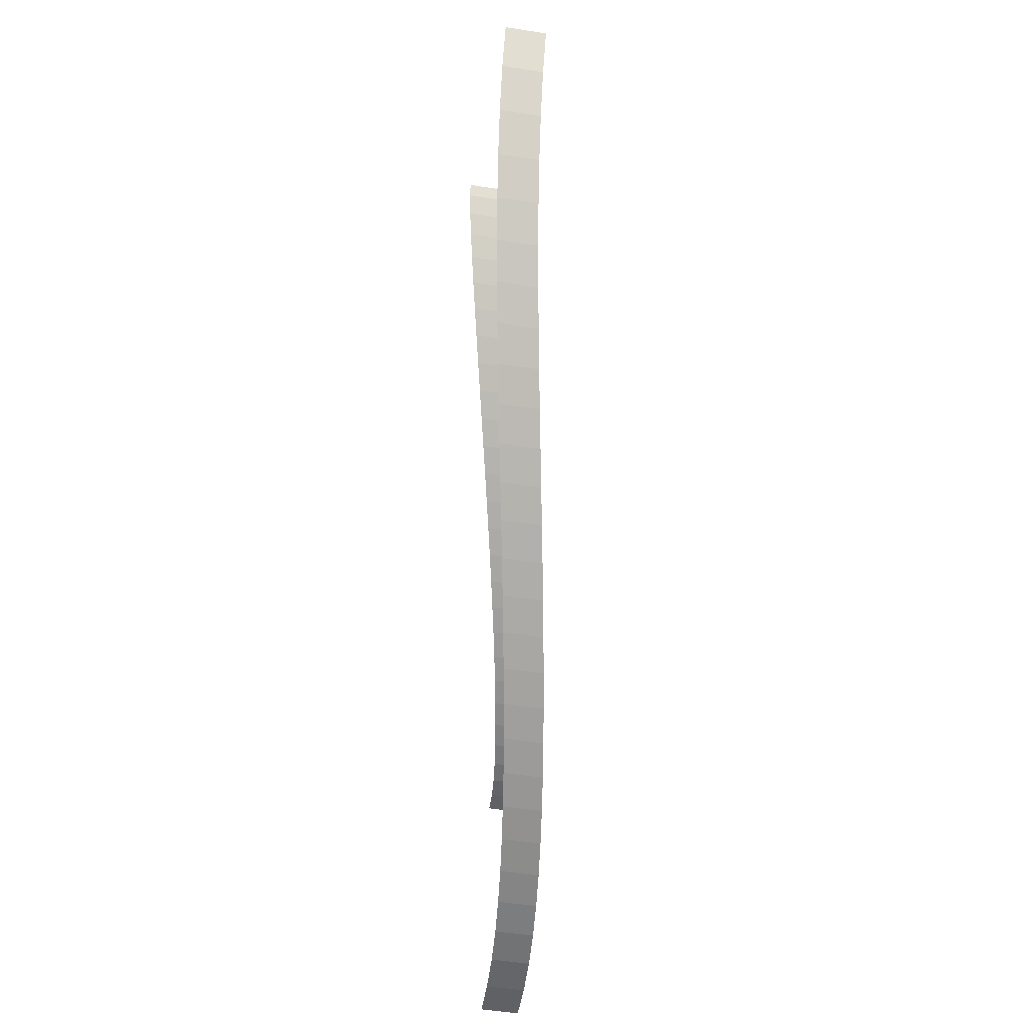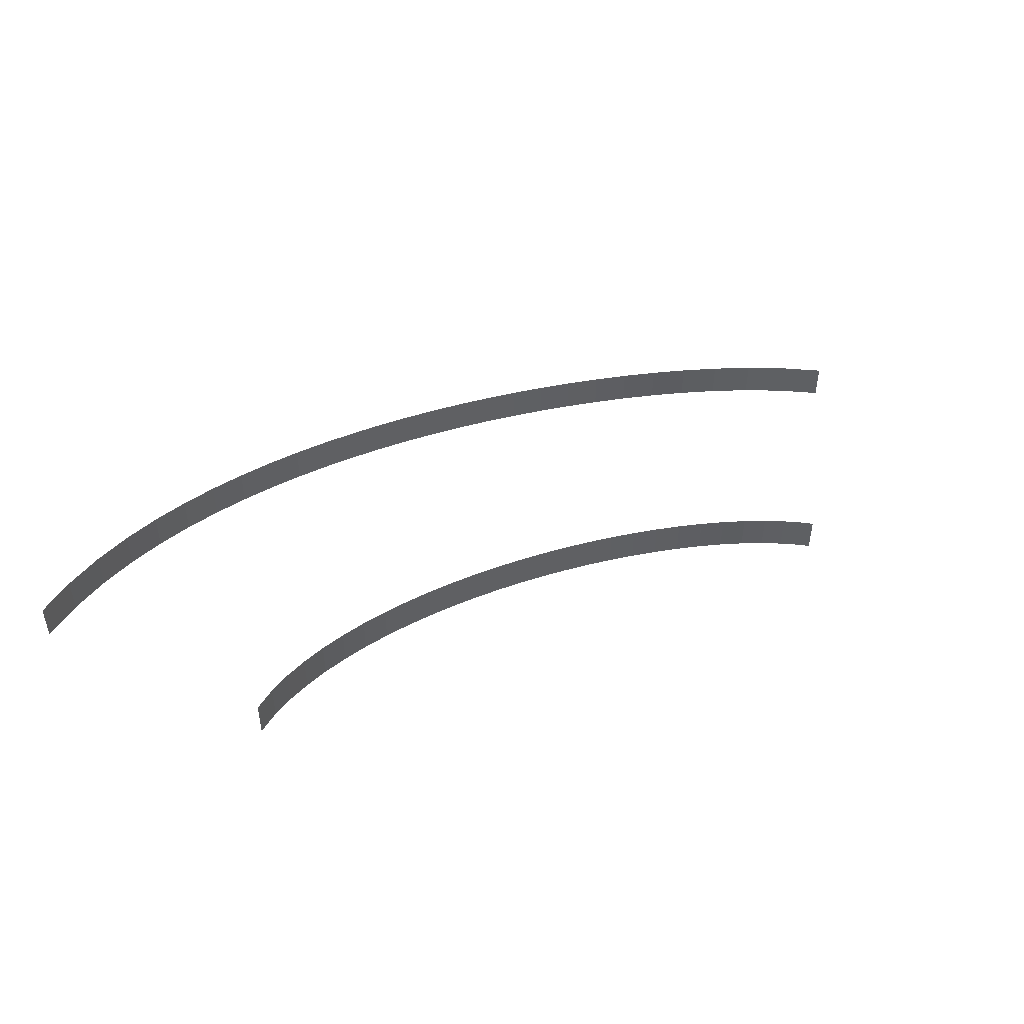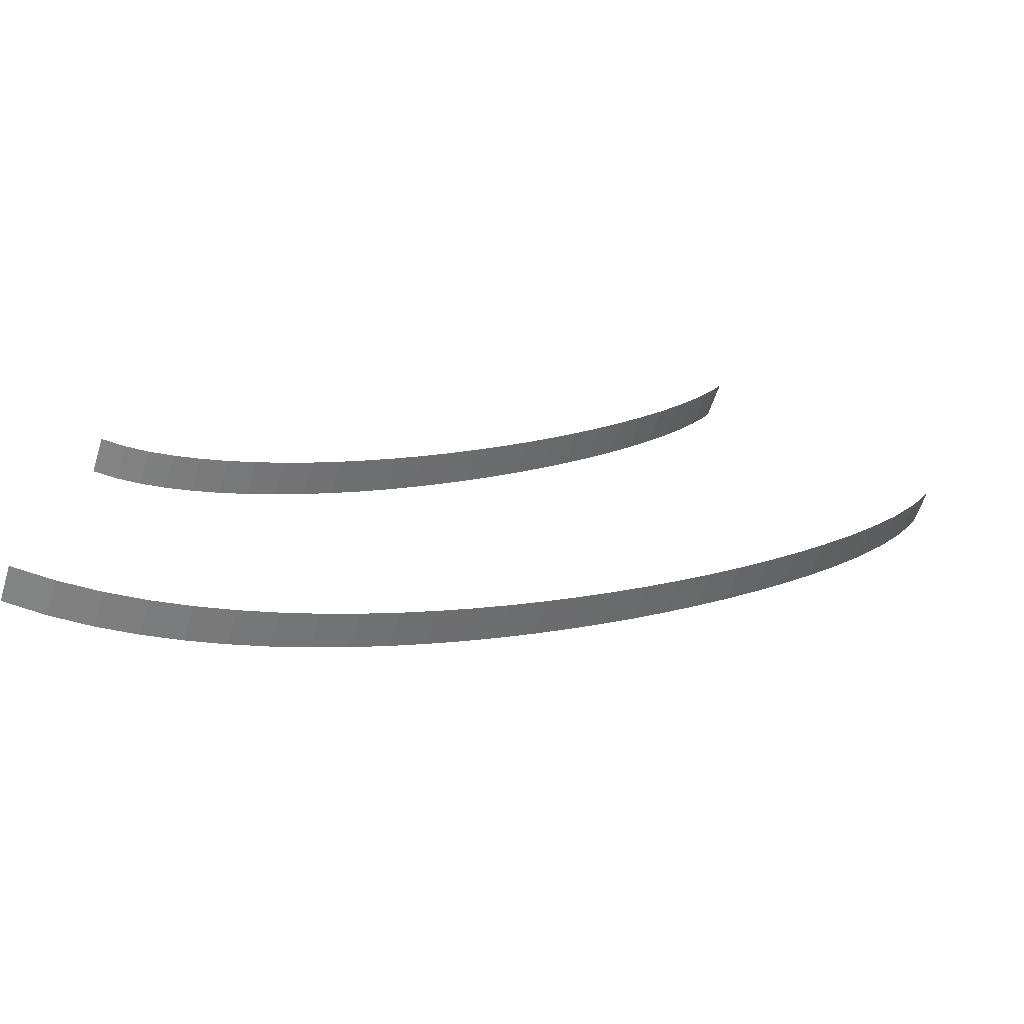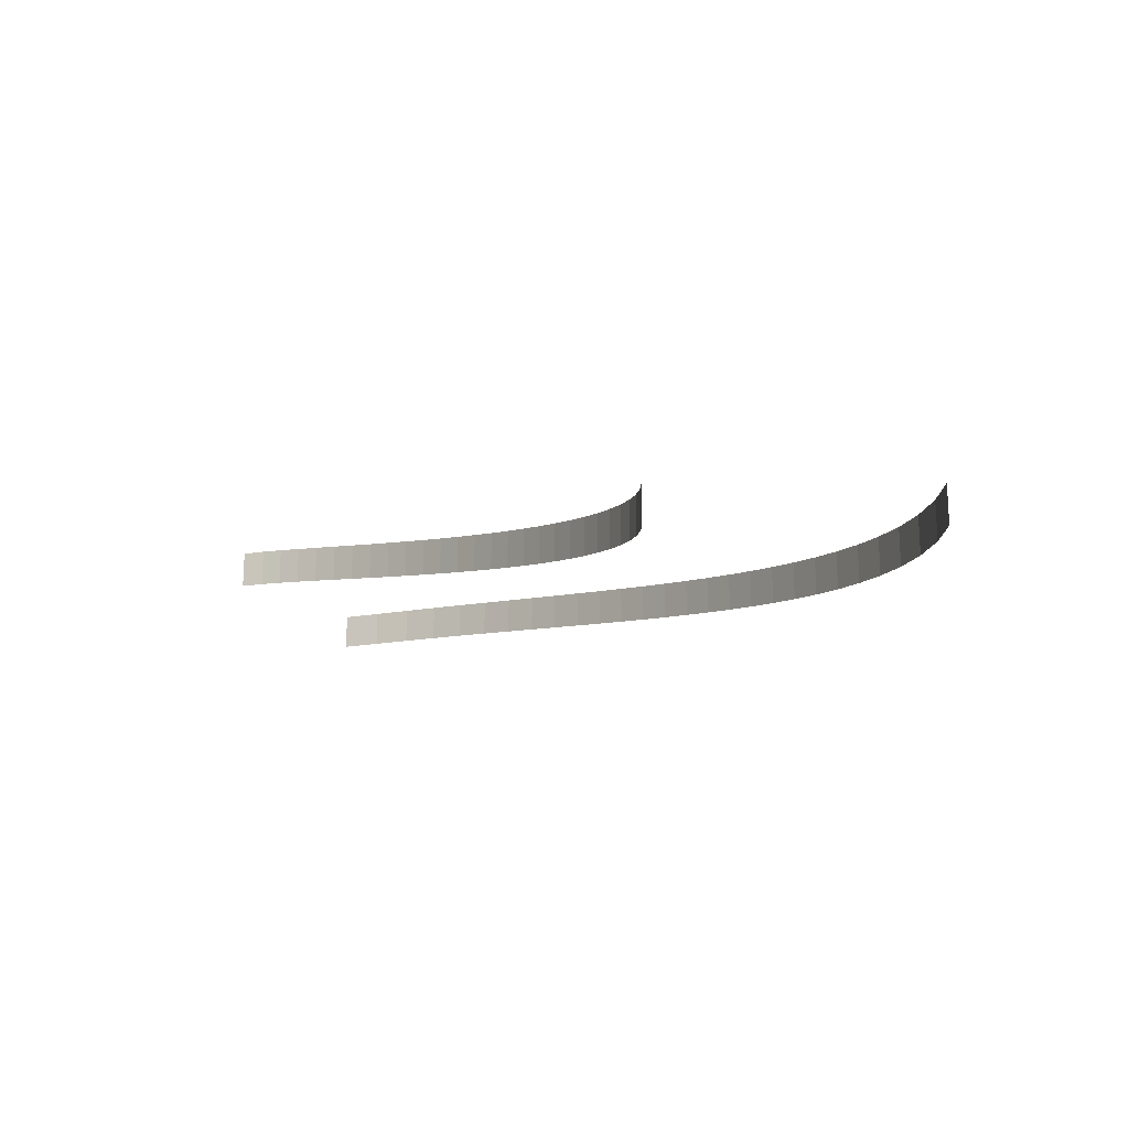
<metadata>
{"format":"obj","ext":"obj","renderer":"f3d","projection":"perspective","resolution":1024,"background":"white","views":[{"elev":-53.5,"azim":80.6,"up":"+Z"},{"elev":47.4,"azim":-54.0,"up":"+Y"},{"elev":-59.9,"azim":-17.8,"up":"+Z"},{"elev":-18.6,"azim":28.5,"up":"+Y"}]}
</metadata>
<code>
g Track2_boundary_6
v -50.6 -0.04085 -45.17
v -53.02 -2.873e-05 -44.9
v -53.02 2.21 -44.9
v -50.6 2.169 -45.17
v -53.02 -2.873e-05 -44.9
v -50.6 -0.04085 -45.17
v -53.02 2.21 -44.9
v -50.6 2.169 -45.17
v -50.91 2.873e-05 -30.06
v -49.51 -0.04079 -30.22
v -50.91 2.21 -30.06
v -49.51 2.169 -30.22
v -49.51 -0.04079 -30.22
v -50.91 2.873e-05 -30.06
v -50.91 2.21 -30.06
v -49.51 2.169 -30.22
v -48.15 -0.1491 -45.24
v -50.6 -0.04085 -45.17
v -50.6 2.169 -45.17
v -48.15 2.061 -45.24
v -50.6 -0.04085 -45.17
v -48.15 -0.1491 -45.24
v -50.6 2.169 -45.17
v -48.15 2.061 -45.24
v -49.51 -0.04079 -30.22
v -48.16 -0.149 -30.28
v -49.51 2.169 -30.22
v -48.16 2.061 -30.28
v -48.16 -0.149 -30.28
v -49.51 -0.04079 -30.22
v -49.51 2.169 -30.22
v -48.16 2.061 -30.28
v -45.83 -0.3079 -45.15
v -48.15 -0.1491 -45.24
v -48.15 2.061 -45.24
v -45.83 1.902 -45.15
v -48.15 -0.1491 -45.24
v -45.83 -0.3079 -45.15
v -48.15 2.061 -45.24
v -45.83 1.902 -45.15
v -48.16 -0.149 -30.28
v -46.73 -0.3079 -30.24
v -48.16 2.061 -30.28
v -46.73 1.902 -30.24
v -46.73 -0.3079 -30.24
v -48.16 -0.149 -30.28
v -48.16 2.061 -30.28
v -46.73 1.902 -30.24
v -43.57 -0.5079 -44.93
v -45.83 -0.3079 -45.15
v -45.83 1.902 -45.15
v -43.57 1.702 -44.93
v -45.83 -0.3079 -45.15
v -43.57 -0.5079 -44.93
v -45.83 1.902 -45.15
v -43.57 1.702 -44.93
v -46.73 -0.3079 -30.24
v -45.24 -0.5078 -30.12
v -46.73 1.902 -30.24
v -45.24 1.702 -30.12
v -45.24 -0.5078 -30.12
v -46.73 -0.3079 -30.24
v -46.73 1.902 -30.24
v -45.24 1.702 -30.12
v -41.38 -0.7419 -44.62
v -43.57 -0.5079 -44.93
v -43.57 1.702 -44.93
v -41.38 1.468 -44.62
v -43.57 -0.5079 -44.93
v -41.38 -0.7419 -44.62
v -43.57 1.702 -44.93
v -41.38 1.468 -44.62
v -45.24 -0.5078 -30.12
v -43.69 -0.7419 -29.93
v -45.24 1.702 -30.12
v -43.69 1.468 -29.93
v -43.69 -0.7419 -29.93
v -45.24 -0.5078 -30.12
v -45.24 1.702 -30.12
v -43.69 1.468 -29.93
v -39.24 -1.002 -44.22
v -41.38 -0.7419 -44.62
v -41.38 1.468 -44.62
v -39.24 1.208 -44.22
v -41.38 -0.7419 -44.62
v -39.24 -1.002 -44.22
v -41.38 1.468 -44.62
v -39.24 1.208 -44.22
v -43.69 -0.7419 -29.93
v -42.12 -1.002 -29.66
v -43.69 1.468 -29.93
v -42.12 1.208 -29.66
v -42.12 -1.002 -29.66
v -43.69 -0.7419 -29.93
v -43.69 1.468 -29.93
v -42.12 1.208 -29.66
v -37.16 -1.282 -43.76
v -39.24 -1.002 -44.22
v -39.24 1.208 -44.22
v -37.16 0.9277 -43.76
v -39.24 -1.002 -44.22
v -37.16 -1.282 -43.76
v -39.24 1.208 -44.22
v -37.16 0.9277 -43.76
v -42.12 -1.002 -29.66
v -40.55 -1.282 -29.33
v -42.12 1.208 -29.66
v -40.55 0.9277 -29.33
v -40.55 -1.282 -29.33
v -42.12 -1.002 -29.66
v -42.12 1.208 -29.66
v -40.55 0.9277 -29.33
v -35.12 -1.579 -43.23
v -37.16 -1.282 -43.76
v -37.16 0.9277 -43.76
v -35.12 0.6306 -43.23
v -37.16 -1.282 -43.76
v -35.12 -1.579 -43.23
v -37.16 0.9277 -43.76
v -35.12 0.6306 -43.23
v -40.55 -1.282 -29.33
v -38.97 -1.579 -28.94
v -40.55 0.9277 -29.33
v -38.97 0.6307 -28.94
v -38.97 -1.579 -28.94
v -40.55 -1.282 -29.33
v -40.55 0.9277 -29.33
v -38.97 0.6307 -28.94
v -33.1 -1.893 -42.65
v -35.12 -1.579 -43.23
v -35.12 0.6306 -43.23
v -33.1 0.3173 -42.65
v -35.12 -1.579 -43.23
v -33.1 -1.893 -42.65
v -35.12 0.6306 -43.23
v -33.1 0.3173 -42.65
v -38.97 -1.579 -28.94
v -37.38 -1.893 -28.49
v -38.97 0.6307 -28.94
v -37.38 0.3173 -28.49
v -37.38 -1.893 -28.49
v -38.97 -1.579 -28.94
v -38.97 0.6307 -28.94
v -37.38 0.3173 -28.49
v -31.13 -2.214 -42.01
v -33.1 -1.893 -42.65
v -33.1 0.3173 -42.65
v -31.13 -0.004337 -42.01
v -33.1 -1.893 -42.65
v -31.13 -2.214 -42.01
v -33.1 0.3173 -42.65
v -31.13 -0.004337 -42.01
v -37.38 -1.893 -28.49
v -35.8 -2.214 -28
v -37.38 0.3173 -28.49
v -35.8 -0.004293 -28
v -35.8 -2.214 -28
v -37.38 -1.893 -28.49
v -37.38 0.3173 -28.49
v -35.8 -0.004293 -28
v -29.2 -2.544 -41.33
v -31.13 -2.214 -42.01
v -31.13 -0.004337 -42.01
v -29.2 -0.3345 -41.33
v -31.13 -2.214 -42.01
v -29.2 -2.544 -41.33
v -31.13 -0.004337 -42.01
v -29.2 -0.3345 -41.33
v -35.8 -2.214 -28
v -34.24 -2.544 -27.46
v -35.8 -0.004293 -28
v -34.24 -0.3344 -27.46
v -34.24 -2.544 -27.46
v -35.8 -2.214 -28
v -35.8 -0.004293 -28
v -34.24 -0.3344 -27.46
v -27.27 -2.884 -40.6
v -29.2 -2.544 -41.33
v -29.2 -0.3345 -41.33
v -27.27 -0.6744 -40.6
v -29.2 -2.544 -41.33
v -27.27 -2.884 -40.6
v -29.2 -0.3345 -41.33
v -27.27 -0.6744 -40.6
v -34.24 -2.544 -27.46
v -32.67 -2.884 -26.87
v -34.24 -0.3344 -27.46
v -32.67 -0.6744 -26.87
v -32.67 -2.884 -26.87
v -34.24 -2.544 -27.46
v -34.24 -0.3344 -27.46
v -32.67 -0.6744 -26.87
v -25.38 -3.227 -39.82
v -27.27 -2.884 -40.6
v -27.27 -0.6744 -40.6
v -25.38 -1.017 -39.82
v -27.27 -2.884 -40.6
v -25.38 -3.227 -39.82
v -27.27 -0.6744 -40.6
v -25.38 -1.017 -39.82
v -32.67 -2.884 -26.87
v -31.13 -3.227 -26.24
v -32.67 -0.6744 -26.87
v -31.13 -1.017 -26.24
v -31.13 -3.227 -26.24
v -32.67 -2.884 -26.87
v -32.67 -0.6744 -26.87
v -31.13 -1.017 -26.24
v -23.5 -3.572 -39
v -25.38 -3.227 -39.82
v -25.38 -1.017 -39.82
v -23.5 -1.362 -39
v -25.38 -3.227 -39.82
v -23.5 -3.572 -39
v -25.38 -1.017 -39.82
v -23.5 -1.362 -39
v -31.13 -3.227 -26.24
v -29.6 -3.572 -25.57
v -31.13 -1.017 -26.24
v -29.6 -1.362 -25.57
v -29.6 -3.572 -25.57
v -31.13 -3.227 -26.24
v -31.13 -1.017 -26.24
v -29.6 -1.362 -25.57
v -21.65 -3.919 -38.13
v -23.5 -3.572 -39
v -23.5 -1.362 -39
v -21.65 -1.709 -38.13
v -23.5 -3.572 -39
v -21.65 -3.919 -38.13
v -23.5 -1.362 -39
v -21.65 -1.709 -38.13
v -29.6 -3.572 -25.57
v -28.09 -3.919 -24.86
v -29.6 -1.362 -25.57
v -28.09 -1.709 -24.86
v -28.09 -3.919 -24.86
v -29.6 -3.572 -25.57
v -29.6 -1.362 -25.57
v -28.09 -1.709 -24.86
v -19.82 -4.264 -37.21
v -21.65 -3.919 -38.13
v -21.65 -1.709 -38.13
v -19.82 -2.054 -37.21
v -21.65 -3.919 -38.13
v -19.82 -4.264 -37.21
v -21.65 -1.709 -38.13
v -19.82 -2.054 -37.21
v -28.09 -3.919 -24.86
v -26.62 -4.264 -24.12
v -28.09 -1.709 -24.86
v -26.62 -2.054 -24.12
v -26.62 -4.264 -24.12
v -28.09 -3.919 -24.86
v -28.09 -1.709 -24.86
v -26.62 -2.054 -24.12
v -18.01 -4.608 -36.24
v -19.82 -4.264 -37.21
v -19.82 -2.054 -37.21
v -18.01 -2.398 -36.24
v -19.82 -4.264 -37.21
v -18.01 -4.608 -36.24
v -19.82 -2.054 -37.21
v -18.01 -2.398 -36.24
v -26.62 -4.264 -24.12
v -25.16 -4.608 -23.34
v -26.62 -2.054 -24.12
v -25.16 -2.398 -23.34
v -25.16 -4.608 -23.34
v -26.62 -4.264 -24.12
v -26.62 -2.054 -24.12
v -25.16 -2.398 -23.34
v -16.2 -4.948 -35.21
v -18.01 -4.608 -36.24
v -18.01 -2.398 -36.24
v -16.2 -2.738 -35.21
v -18.01 -4.608 -36.24
v -16.2 -4.948 -35.21
v -18.01 -2.398 -36.24
v -16.2 -2.738 -35.21
v -25.16 -4.608 -23.34
v -23.73 -4.948 -22.52
v -25.16 -2.398 -23.34
v -23.73 -2.738 -22.52
v -23.73 -4.948 -22.52
v -25.16 -4.608 -23.34
v -25.16 -2.398 -23.34
v -23.73 -2.738 -22.52
v -14.42 -5.28 -34.13
v -16.2 -4.948 -35.21
v -16.2 -2.738 -35.21
v -14.42 -3.07 -34.13
v -16.2 -4.948 -35.21
v -14.42 -5.28 -34.13
v -16.2 -2.738 -35.21
v -14.42 -3.07 -34.13
v -23.73 -4.948 -22.52
v -22.35 -5.28 -21.66
v -23.73 -2.738 -22.52
v -22.35 -3.07 -21.66
v -22.35 -5.28 -21.66
v -23.73 -4.948 -22.52
v -23.73 -2.738 -22.52
v -22.35 -3.07 -21.66
v -12.64 -5.605 -32.96
v -14.42 -5.28 -34.13
v -14.42 -3.07 -34.13
v -12.64 -3.395 -32.96
v -14.42 -5.28 -34.13
v -12.64 -5.605 -32.96
v -14.42 -3.07 -34.13
v -12.64 -3.395 -32.96
v -22.35 -5.28 -21.66
v -21 -5.605 -20.76
v -22.35 -3.07 -21.66
v -21 -3.395 -20.76
v -21 -5.605 -20.76
v -22.35 -5.28 -21.66
v -22.35 -3.07 -21.66
v -21 -3.395 -20.76
v -10.88 -5.916 -31.72
v -12.64 -5.605 -32.96
v -12.64 -3.395 -32.96
v -10.88 -3.706 -31.72
v -12.64 -5.605 -32.96
v -10.88 -5.916 -31.72
v -12.64 -3.395 -32.96
v -10.88 -3.706 -31.72
v -21 -5.605 -20.76
v -19.71 -5.916 -19.83
v -21 -3.395 -20.76
v -19.71 -3.706 -19.83
v -19.71 -5.916 -19.83
v -21 -5.605 -20.76
v -21 -3.395 -20.76
v -19.71 -3.706 -19.83
v -9.142 -6.207 -30.39
v -10.88 -5.916 -31.72
v -10.88 -3.706 -31.72
v -9.142 -3.997 -30.39
v -10.88 -5.916 -31.72
v -9.142 -6.207 -30.39
v -10.88 -3.706 -31.72
v -9.142 -3.997 -30.39
v -19.71 -5.916 -19.83
v -18.5 -6.207 -18.88
v -19.71 -3.706 -19.83
v -18.5 -3.997 -18.88
v -18.5 -6.207 -18.88
v -19.71 -5.916 -19.83
v -19.71 -3.706 -19.83
v -18.5 -3.997 -18.88
v -7.422 -6.475 -28.95
v -9.142 -6.207 -30.39
v -9.142 -3.997 -30.39
v -7.422 -4.265 -28.95
v -9.142 -6.207 -30.39
v -7.422 -6.475 -28.95
v -9.142 -3.997 -30.39
v -7.422 -4.265 -28.95
v -18.5 -6.207 -18.88
v -17.37 -6.475 -17.9
v -18.5 -3.997 -18.88
v -17.37 -4.265 -17.9
v -17.37 -6.475 -17.9
v -18.5 -6.207 -18.88
v -18.5 -3.997 -18.88
v -17.37 -4.265 -17.9
v -5.719 -6.71 -27.35
v -7.422 -6.475 -28.95
v -7.422 -4.265 -28.95
v -5.719 -4.5 -27.35
v -7.422 -6.475 -28.95
v -5.719 -6.71 -27.35
v -7.422 -4.265 -28.95
v -5.719 -4.5 -27.35
v -17.37 -6.475 -17.9
v -16.36 -6.71 -16.92
v -17.37 -4.265 -17.9
v -16.36 -4.5 -16.92
v -16.36 -6.71 -16.92
v -17.37 -6.475 -17.9
v -17.37 -4.265 -17.9
v -16.36 -4.5 -16.92
v -4.041 -6.903 -25.54
v -5.719 -6.71 -27.35
v -5.719 -4.5 -27.35
v -4.041 -4.693 -25.54
v -5.719 -6.71 -27.35
v -4.041 -6.903 -25.54
v -5.719 -4.5 -27.35
v -4.041 -4.693 -25.54
v -16.36 -6.71 -16.92
v -15.5 -6.903 -15.95
v -16.36 -4.5 -16.92
v -15.5 -4.693 -15.95
v -15.5 -6.903 -15.95
v -16.36 -6.71 -16.92
v -16.36 -4.5 -16.92
v -15.5 -4.693 -15.95
v -2.457 -7.032 -23.5
v -4.041 -6.903 -25.54
v -4.041 -4.693 -25.54
v -2.457 -4.822 -23.5
v -4.041 -6.903 -25.54
v -2.457 -7.032 -23.5
v -4.041 -4.693 -25.54
v -2.457 -4.822 -23.5
v -15.5 -6.903 -15.95
v -14.79 -7.032 -15
v -15.5 -4.693 -15.95
v -14.79 -4.822 -15
v -14.79 -7.032 -15
v -15.5 -6.903 -15.95
v -15.5 -4.693 -15.95
v -14.79 -4.822 -15
v -1.153 -7.073 -21.37
v -2.457 -7.032 -23.5
v -2.457 -4.822 -23.5
v -1.153 -4.863 -21.37
v -2.457 -7.032 -23.5
v -1.153 -7.073 -21.37
v -2.457 -4.822 -23.5
v -1.153 -4.863 -21.37
v -14.79 -7.032 -15
v -14.42 -7.073 -14.36
v -14.79 -4.822 -15
v -14.42 -4.863 -14.36
v -14.42 -7.073 -14.36
v -14.79 -7.032 -15
v -14.79 -4.822 -15
v -14.42 -4.863 -14.36
g Wall Texture
f 2 1 3
f 3 1 4
f 6 5 7
f 6 7 8
f 10 9 11
f 10 11 12
f 14 13 15
f 15 13 16
f 18 17 19
f 19 17 20
f 22 21 23
f 22 23 24
f 26 25 27
f 26 27 28
f 30 29 31
f 31 29 32
f 34 33 35
f 35 33 36
f 38 37 39
f 38 39 40
f 42 41 43
f 42 43 44
f 46 45 47
f 47 45 48
f 50 49 51
f 51 49 52
f 54 53 55
f 54 55 56
f 58 57 59
f 58 59 60
f 62 61 63
f 63 61 64
f 66 65 67
f 67 65 68
f 70 69 71
f 70 71 72
f 74 73 75
f 74 75 76
f 78 77 79
f 79 77 80
f 82 81 83
f 83 81 84
f 86 85 87
f 86 87 88
f 90 89 91
f 90 91 92
f 94 93 95
f 95 93 96
f 98 97 99
f 99 97 100
f 102 101 103
f 102 103 104
f 106 105 107
f 106 107 108
f 110 109 111
f 111 109 112
f 114 113 115
f 115 113 116
f 118 117 119
f 118 119 120
f 122 121 123
f 122 123 124
f 126 125 127
f 127 125 128
f 130 129 131
f 131 129 132
f 134 133 135
f 134 135 136
f 138 137 139
f 138 139 140
f 142 141 143
f 143 141 144
f 146 145 147
f 147 145 148
f 150 149 151
f 150 151 152
f 154 153 155
f 154 155 156
f 158 157 159
f 159 157 160
f 162 161 163
f 163 161 164
f 166 165 167
f 166 167 168
f 170 169 171
f 170 171 172
f 174 173 175
f 175 173 176
f 178 177 179
f 179 177 180
f 182 181 183
f 182 183 184
f 186 185 187
f 186 187 188
f 190 189 191
f 191 189 192
f 194 193 195
f 195 193 196
f 198 197 199
f 198 199 200
f 202 201 203
f 202 203 204
f 206 205 207
f 207 205 208
f 210 209 211
f 211 209 212
f 214 213 215
f 214 215 216
f 218 217 219
f 218 219 220
f 222 221 223
f 223 221 224
f 226 225 227
f 227 225 228
f 230 229 231
f 230 231 232
f 234 233 235
f 234 235 236
f 238 237 239
f 239 237 240
f 242 241 243
f 243 241 244
f 246 245 247
f 246 247 248
f 250 249 251
f 250 251 252
f 254 253 255
f 255 253 256
f 258 257 259
f 259 257 260
f 262 261 263
f 262 263 264
f 266 265 267
f 266 267 268
f 270 269 271
f 271 269 272
f 274 273 275
f 275 273 276
f 278 277 279
f 278 279 280
f 282 281 283
f 282 283 284
f 286 285 287
f 287 285 288
f 290 289 291
f 291 289 292
f 294 293 295
f 294 295 296
f 298 297 299
f 298 299 300
f 302 301 303
f 303 301 304
f 306 305 307
f 307 305 308
f 310 309 311
f 310 311 312
f 314 313 315
f 314 315 316
f 318 317 319
f 319 317 320
f 322 321 323
f 323 321 324
f 326 325 327
f 326 327 328
f 330 329 331
f 330 331 332
f 334 333 335
f 335 333 336
f 338 337 339
f 339 337 340
f 342 341 343
f 342 343 344
f 346 345 347
f 346 347 348
f 350 349 351
f 351 349 352
f 354 353 355
f 355 353 356
f 358 357 359
f 358 359 360
f 362 361 363
f 362 363 364
f 366 365 367
f 367 365 368
f 370 369 371
f 371 369 372
f 374 373 375
f 374 375 376
f 378 377 379
f 378 379 380
f 382 381 383
f 383 381 384
f 386 385 387
f 387 385 388
f 390 389 391
f 390 391 392
f 394 393 395
f 394 395 396
f 398 397 399
f 399 397 400
f 402 401 403
f 403 401 404
f 406 405 407
f 406 407 408
f 410 409 411
f 410 411 412
f 414 413 415
f 415 413 416
f 418 417 419
f 419 417 420
f 422 421 423
f 422 423 424
f 426 425 427
f 426 427 428
f 430 429 431
f 431 429 432

</code>
